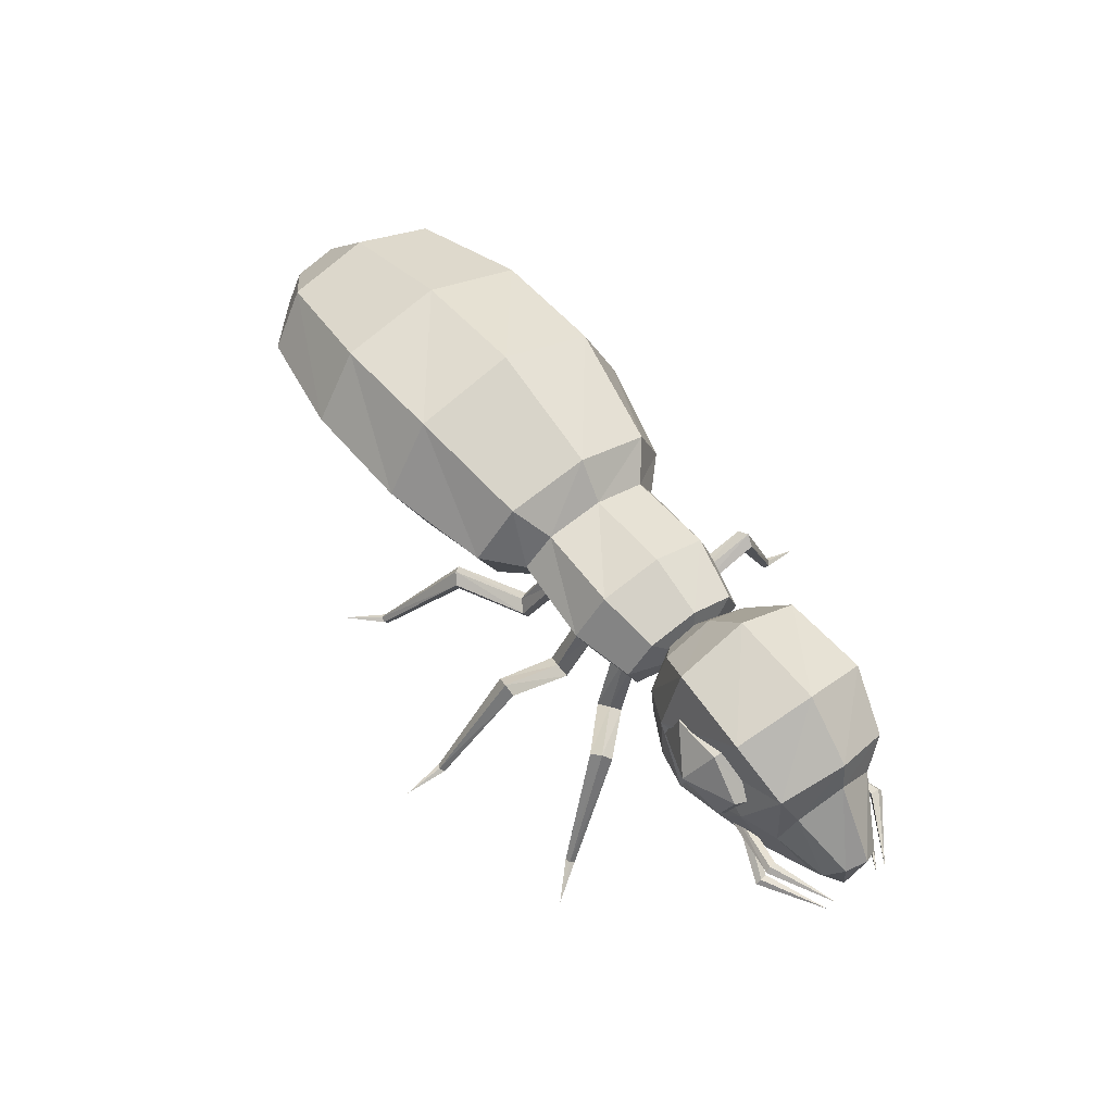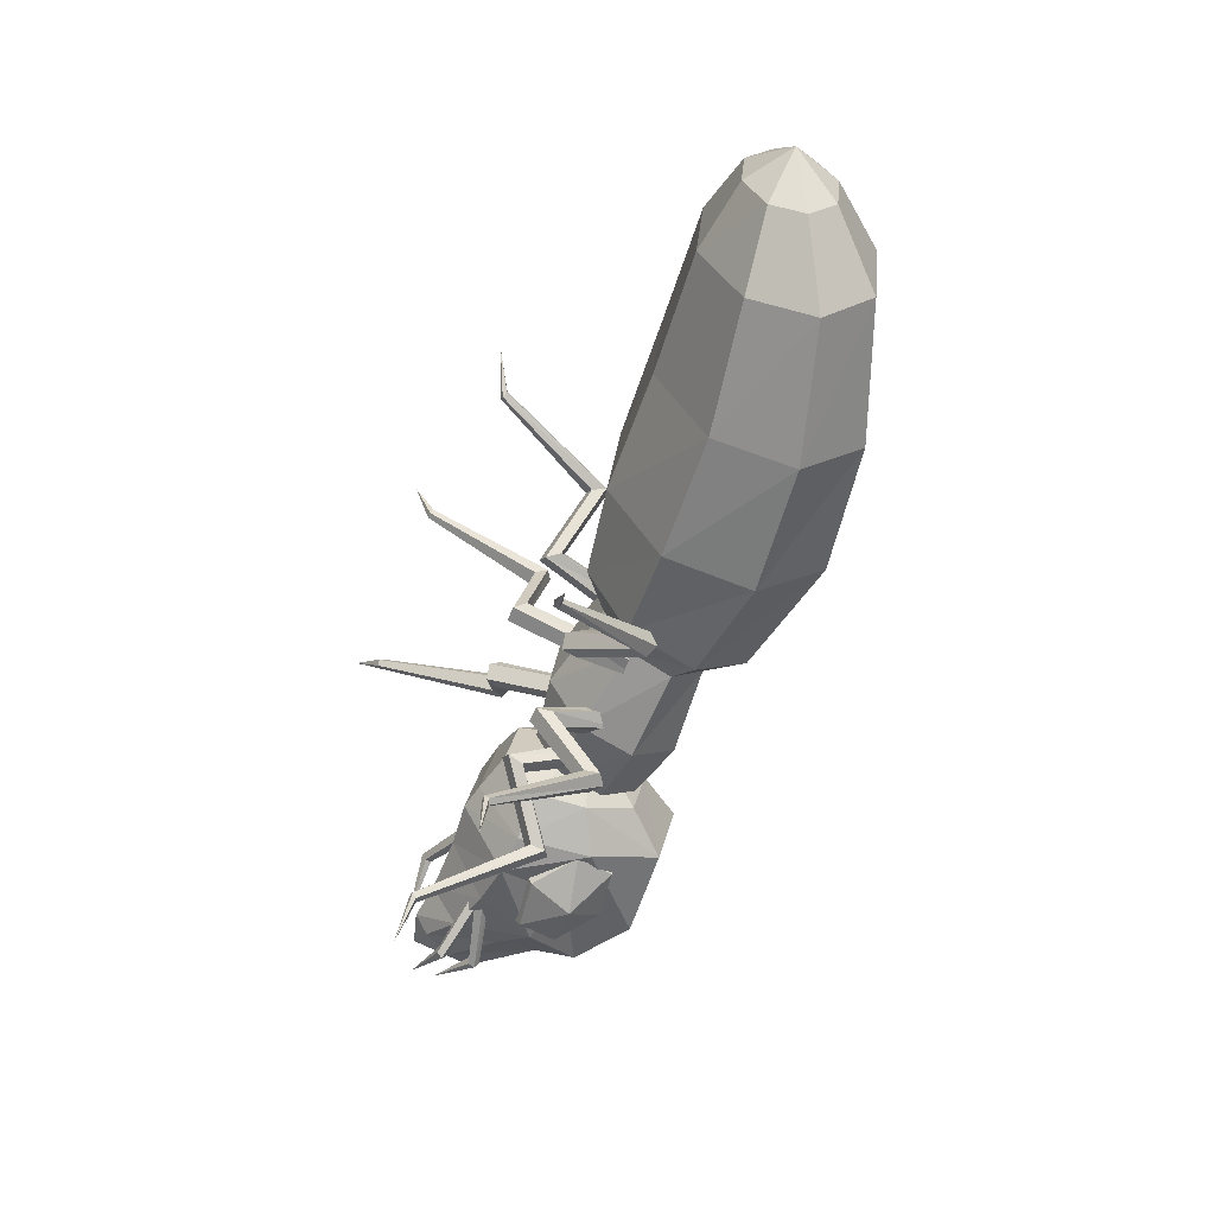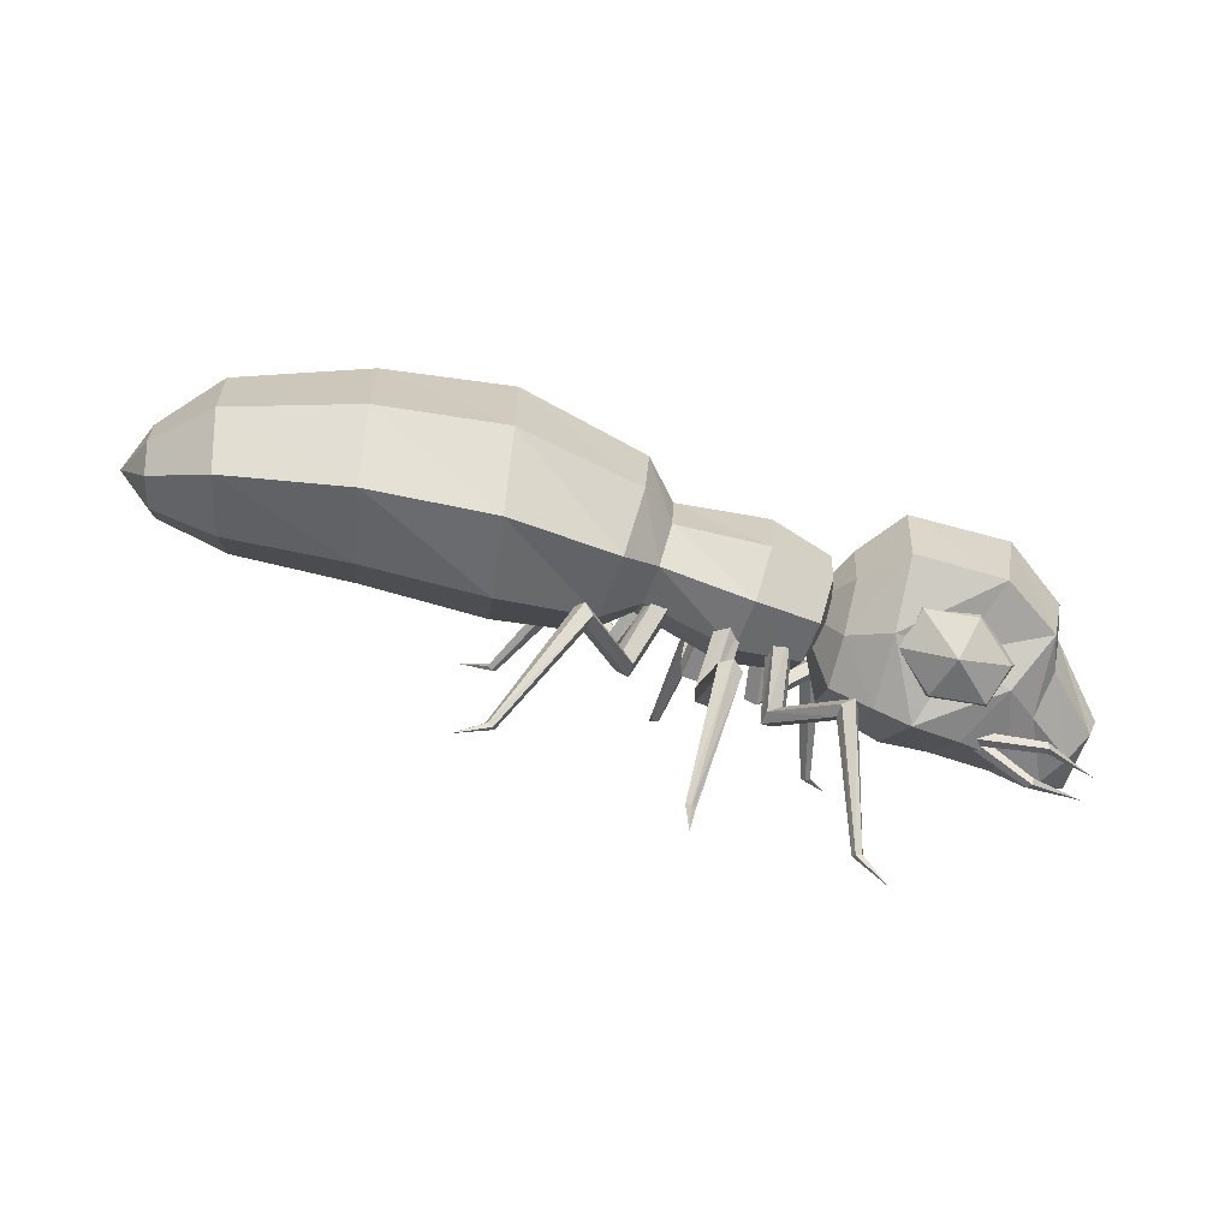
<metadata>
{"format":"obj","ext":"obj","renderer":"f3d","projection":"perspective","resolution":1024,"background":"white","views":[{"elev":64.5,"azim":52.0,"up":"+Z"},{"elev":-58.1,"azim":-112.4,"up":"+Y"},{"elev":-73.6,"azim":-19.0,"up":"+Y"}]}
</metadata>
<code>
o D00315
v -0.7601 0.004096 -0.1428
v -0.7686 -0.08377 -0.1033
v -0.8475 0.01597 -0.07979
v -0.8135 0.03288 0.0187
v -0.8045 0.1203 -0.02073
v -0.6296 -0.1658 -0.08855
v -0.6659 -0.2185 0.03204
v -0.788 -0.1116 -0.03954
v -0.6263 0.1799 -0.1491
v -0.6131 -0.000895 -0.1634
v -0.6975 0.2183 0.06648
v -0.6612 0.2711 -0.05366
v -0.7856 0.148 -0.08497
v -0.7008 -0.1274 0.127
v -0.714 0.05347 0.1417
v -0.3815 -0.2027 -0.04598
v -0.4146 -0.267 0.1056
v -0.3774 0.2244 -0.1207
v -0.3663 0.00085 -0.1399
v -0.4414 0.2727 0.1519
v -0.4088 0.337 -0.000134
v -0.4455 -0.1543 0.2266
v -0.4566 0.06923 0.2458
v -0.1306 -0.2 -0.02743
v -0.1611 -0.2615 0.1374
v -0.1266 0.2235 -0.1016
v -0.1165 0.000835 -0.1264
v -0.1859 0.2764 0.1973
v -0.1554 0.3375 0.03255
v -0.1899 -0.1471 0.2714
v -0.2001 0.07562 0.2963
v 0.06263 -0.1558 -0.01201
v 0.0648 -0.2051 0.1223
v 0.06587 0.1837 -0.07144
v 0.06306 0.005035 -0.09265
v 0.07156 0.2264 0.1729
v 0.06939 0.2756 0.03814
v 0.06833 -0.1131 0.2323
v 0.07112 0.06547 0.2531
v 0.1367 -0.09782 0.02356
v 0.138 -0.1337 0.1081
v 0.139 0.1399 -0.01804
v 0.1371 0.01548 -0.02896
v 0.1426 0.1665 0.1343
v 0.1412 0.2023 0.04929
v 0.1403 -0.07119 0.1759
v 0.1421 0.05311 0.1863
v 0.3211 -0.1124 -0.002147
v 0.3229 -0.1477 0.1062
v 0.3235 0.1414 -0.04656
v 0.3214 0.007255 -0.06589
v 0.3282 0.1761 0.1522
v 0.3263 0.211 0.04345
v 0.3257 -0.07762 0.1966
v 0.3279 0.05645 0.2155
v 0.4524 -0.08668 0.00965
v 0.4538 -0.1151 0.09748
v 0.4543 0.1188 -0.02632
v 0.4526 0.01022 -0.04184
v 0.4581 0.1469 0.1345
v 0.4566 0.1753 0.04665
v 0.4561 -0.05857 0.1704
v 0.4579 0.05004 0.186
v 0.4965 0.02958 0.0712
v -0.8063 -0.06332 0.01141
v -0.7668 0.09985 -0.1355
v 0.7308 0.1719 0.1657
v 0.7064 0.1557 0.07189
v 0.828 0.1588 0.09108
v 0.685 0.1847 -0.01649
v 0.7906 0.187 -1.7e-05
v 0.682 0.1395 -0.02189
v 0.8116 0.201 0.08132
v 0.7273 0.2126 0.1457
v 0.6217 0.2098 0.1289
v 0.6007 0.1958 0.048
v 0.6092 0.1688 0.1465
v 0.7059 0.2411 0.05743
v 0.7284 -0.07739 0.2093
v 0.8256 -0.09224 0.135
v 0.704 -0.09357 0.1155
v 0.6818 -0.15 0.04208
v 0.6796 -0.1098 0.02175
v 0.7874 -0.149 0.05878
v 0.8084 -0.1349 0.1401
v 0.7241 -0.122 0.2043
v 0.6185 -0.1235 0.1872
v 0.6069 -0.07872 0.1898
v 0.5975 -0.1374 0.1063
v 0.7019 -0.1788 0.1309
v 0.5825 -0.09491 0.09602
v 0.8012 -0.1084 0.04124
v 0.5848 0.1526 0.0527
v 0.8036 0.1426 -0.002701
v 0.4977 -0.05572 0.1837
v 0.4951 0.0545 0.2083
v 0.4285 0.03145 0.07291
v 0.5167 0.1142 -0.05736
v 0.5192 0.0035 -0.08182
v 0.5981 -0.1355 -0.01929
v 0.5844 -0.1373 0.1301
v 0.506 -0.09609 0.08511
v 0.6009 0.1544 -0.07004
v 0.6049 -0.00123 -0.1042
v 0.5745 0.2052 0.2188
v 0.5877 0.2071 0.06981
v 0.5084 0.1545 0.04125
v 0.5717 -0.0847 0.2695
v 0.5672 0.07053 0.3037
v 0.674 -0.1504 -0.02399
v 0.7136 -0.1105 0.127
v 0.677 0.1654 -0.07927
v 0.6591 -0.003666 -0.1151
v 0.8286 0.1825 0.03949
v 0.7163 0.1785 0.07643
v 0.8797 0.1781 0.1643
v 0.7533 -0.09755 0.2823
v 0.7713 0.07111 0.3182
v 0.8256 -0.1289 0.09399
v 0.7765 0.1368 -0.07704
v 0.7542 -0.002654 -0.1042
v 0.7563 0.2183 0.227
v 0.8772 -0.08328 0.2101
v 0.8996 0.05573 0.2373
v 0.8817 -0.08924 -0.04734
v 0.8955 -0.08805 0.047
v 0.8835 0.09616 -0.07979
v 0.8772 -0.003339 -0.1014
v 0.9109 0.128 0.1037
v 0.8975 0.1268 0.009391
v 0.9091 -0.05737 0.1362
v 0.9194 0.04452 0.1743
v 0.9683 -0.04052 -0.07999
v 0.9985 -0.04699 -0.02061
v 0.969 0.03721 -0.09359
v 0.9563 -0.005559 -0.1098
v 1.029 0.05644 0.01955
v 0.9996 0.06291 -0.03984
v 1.029 -0.02129 0.03315
v 1.042 0.02155 0.04977
v 1.026 -0.002643 -0.08933
v 0.774 -0.1245 -0.03129
v 0.4997 0.1502 0.1477
v 0.5147 -0.09177 -0.02131
v 0.1564 -0.05336 0.06553
v 0.2075 -0.06029 0.06555
v 0.1842 -0.03853 0.06229
v 0.1296 -0.1222 -0.1083
v 0.1138 -0.1204 -0.08064
v 0.1516 -0.1558 -0.07534
v 0.1529 -0.1444 -0.105
v 0.1271 -0.141 -0.06033
v 0.01101 -0.2198 0.01143
v 0.0248 -0.2369 0.03067
v 0.04332 -0.2445 -0.01173
v 0.02265 -0.2245 -0.01473
v 0.04472 -0.2516 0.01619
v -0.06981 -0.3631 -0.2039
v -0.07924 -0.3669 -0.197
v -0.06486 -0.3805 -0.195
v -0.06082 -0.3717 -0.2026
v -0.1331 -0.4403 -0.2087
v 0.2753 -0.08755 0.06873
v 0.301 -0.1062 0.0714
v 0.327 -0.08823 0.06765
v 0.2712 -0.1699 -0.07567
v 0.2973 -0.1754 -0.05828
v 0.2856 -0.0573 0.0632
v 0.3128 -0.1617 -0.1057
v 0.2807 -0.1613 -0.105
v 0.3229 -0.1706 -0.07675
v 0.2822 -0.3062 -0.006511
v 0.2741 -0.31 0.02107
v 0.3208 -0.3106 0.02008
v 0.3112 -0.3065 -0.00712
v 0.2975 -0.3124 0.03752
v 0.2806 -0.4851 -0.1847
v 0.2906 -0.4909 -0.1803
v 0.2969 -0.4765 -0.1926
v 0.2846 -0.4764 -0.1923
v 0.3005 -0.4854 -0.1852
v 0.2892 -0.5763 -0.1948
v 0.3796 -0.08803 0.06639
v 0.3923 -0.0386 0.05745
v 0.3676 -0.05883 0.06156
v 0.4105 -0.146 -0.1107
v 0.4123 -0.1579 -0.08105
v 0.4521 -0.1254 -0.08767
v 0.4352 -0.1258 -0.1148
v 0.4377 -0.1451 -0.06685
v 0.5149 -0.2609 0.006871
v 0.5367 -0.2472 0.02055
v 0.5381 -0.2354 -0.02485
v 0.5158 -0.2538 -0.0211
v 0.5505 -0.2314 0.00089
v 0.6043 -0.3877 -0.2157
v 0.6079 -0.3965 -0.2079
v 0.6235 -0.3842 -0.2104
v 0.6139 -0.3798 -0.2174
v 0.6712 -0.4612 -0.2238
v 0.158 0.1209 0.03503
v 0.196 0.1552 0.02814
v 0.1642 0.1516 0.02951
v 0.13 0.161 -0.1132
v 0.1163 0.1351 -0.1254
v 0.1855 0.1053 0.03711
v 0.1319 0.1271 -0.152
v 0.1557 0.1486 -0.1563
v 0.1547 0.1694 -0.1323
v 0.0156 0.2617 -0.07286
v 0.02724 0.2571 -0.09903
v 0.04829 0.2764 -0.1029
v 0.04991 0.2926 -0.07905
v 0.02977 0.284 -0.06051
v -0.06922 0.3427 -0.3176
v -0.07259 0.3309 -0.3192
v -0.06325 0.3249 -0.3243
v -0.0541 0.3332 -0.326
v -0.05795 0.3441 -0.3218
v -0.1251 0.3969 -0.3553
v 0.2776 0.1519 0.02682
v 0.2873 0.1214 0.03193
v 0.3195 0.121 0.03125
v 0.2745 0.1804 -0.137
v 0.2837 0.1621 -0.1616
v 0.3159 0.1617 -0.1623
v 0.3262 0.1797 -0.1381
v 0.3008 0.191 -0.1224
v 0.3039 0.3524 -0.07884
v 0.2803 0.3449 -0.09357
v 0.2882 0.3318 -0.1182
v 0.3173 0.3314 -0.1188
v 0.327 0.3443 -0.09455
v 0.2894 0.4396 -0.3466
v 0.2933 0.4287 -0.3508
v 0.3055 0.4286 -0.351
v 0.3094 0.4394 -0.347
v 0.2996 0.5218 -0.387
v 0.3819 0.1496 0.02479
v 0.421 0.1161 0.02975
v 0.4136 0.147 0.02451
v 0.4406 0.1569 -0.1197
v 0.4154 0.1647 -0.1375
v 0.3693 0.1208 0.03013
v 0.4132 0.1435 -0.1614
v 0.4375 0.1226 -0.1583
v 0.4545 0.1311 -0.1326
v 0.5201 0.2895 -0.08946
v 0.5208 0.2733 -0.1134
v 0.5428 0.2543 -0.1106
v 0.5552 0.2591 -0.08497
v 0.5417 0.2808 -0.07188
v 0.6268 0.3415 -0.3336
v 0.615 0.3424 -0.3372
v 0.6111 0.3315 -0.3416
v 0.6206 0.3233 -0.3404
v 0.6303 0.3297 -0.3353
v 0.6794 0.3966 -0.374
v 0.3936 0.09989 0.03321
v 0.2995 0.4464 -0.3443
v 0.3293 0.1512 0.02574
v 0.2093 0.1265 0.03286
v 0.6198 -0.3947 -0.2048
v 0.4193 -0.05549 0.05977
v 0.3177 -0.05772 0.06253
v -0.07609 -0.3775 -0.1916
v 0.1937 -0.0887 0.07084
v 0.162 -0.08426 0.0708
v 0.4113 -0.08621 0.06533
v 0.3036 0.1699 0.02307
v 0.7951 -0.09388 -0.04175
v 0.8039 -0.08915 -0.01423
v 0.8277 -0.08138 -0.02904
v 0.8224 -0.08428 -0.04591
v 0.9166 -0.13 -0.06544
v 0.9245 -0.1435 -0.04715
v 0.9182 -0.147 -0.06757
v 1.048 -0.0673 -0.08131
v 0.9233 -0.1547 -0.05621
v 0.797 0.1107 -0.07756
v 0.7857 0.1203 -0.0601
v 0.921 0.1496 -0.1195
v 0.8295 0.1027 -0.06125
v 0.8241 0.09978 -0.07812
v 0.9235 0.1366 -0.09931
v 0.8058 0.1155 -0.05004
v 0.9263 0.1607 -0.1114
v 0.9191 0.1344 -0.1117
v 1.05 0.06762 -0.1049
v 0.9274 0.1532 -0.09907
v 0.921 -0.1279 -0.05301
v 0.7837 -0.09678 -0.0221
v 0.7841 -0.1061 -0.03844
v 0.8053 -0.08967 -0.01187
v 0.8094 -0.09277 -0.02938
v 0.9282 -0.1181 0.003588
v 0.9321 -0.1347 0.003191
v 0.9271 -0.1311 0.02385
v 0.9253 -0.1158 0.01661
v 1.053 -0.059 -0.0336
v 0.7863 0.1235 -0.07863
v 0.7802 0.1285 -0.05035
v 0.7671 0.1323 -0.06912
v 0.9343 0.1732 -0.03963
v 0.9349 0.1619 -0.04873
v 0.8114 0.1136 -0.06551
v 0.9307 0.1464 -0.0427
v 0.9279 0.1487 -0.02968
v 0.9299 0.1656 -0.02807
v 1.055 0.07592 -0.05722
v 0.8073 0.1167 -0.04799
v 0.9313 -0.1422 0.01557
v 0.778 -0.1011 -0.01016
v 0.7648 -0.1107 -0.02659
f 1 2 3
f 4 5 3
f 6 7 8
f 9 10 1
f 11 12 13
f 14 15 4
f 16 17 7
f 18 19 10
f 20 21 12
f 22 23 15
f 24 25 17
f 26 27 19
f 28 29 21
f 30 31 23
f 32 33 25
f 34 35 27
f 36 37 29
f 38 39 31
f 40 41 33
f 42 43 35
f 44 45 37
f 46 47 39
f 48 49 41
f 50 51 43
f 52 53 45
f 54 55 47
f 56 57 49
f 58 59 51
f 60 61 53
f 62 63 55
f 64 56 59
f 64 60 63
f 64 63 62
f 64 59 58
f 57 54 49
f 63 52 55
f 61 50 53
f 59 48 51
f 49 46 41
f 55 44 47
f 53 42 45
f 51 40 43
f 41 38 33
f 47 36 39
f 45 34 37
f 43 32 35
f 33 30 25
f 39 28 31
f 37 26 29
f 35 24 27
f 25 22 17
f 31 20 23
f 29 18 21
f 27 16 19
f 17 14 7
f 23 11 15
f 21 9 12
f 19 6 10
f 7 65 8
f 15 5 4
f 12 66 13
f 10 2 1
f 65 4 3
f 66 1 3
f 2 8 3
f 5 13 3
f 6 8 2
f 9 1 66
f 11 13 5
f 14 4 65
f 16 7 6
f 18 10 9
f 20 12 11
f 22 15 14
f 24 17 16
f 26 19 18
f 28 21 20
f 30 23 22
f 32 25 24
f 34 27 26
f 36 29 28
f 38 31 30
f 40 33 32
f 42 35 34
f 44 37 36
f 46 39 38
f 48 41 40
f 50 43 42
f 52 45 44
f 54 47 46
f 56 49 48
f 58 51 50
f 60 53 52
f 62 55 54
f 64 57 56
f 64 61 60
f 64 62 57
f 64 58 61
f 57 62 54
f 63 60 52
f 61 58 50
f 59 56 48
f 49 54 46
f 55 52 44
f 53 50 42
f 51 48 40
f 41 46 38
f 47 44 36
f 45 42 34
f 43 40 32
f 33 38 30
f 39 36 28
f 37 34 26
f 35 32 24
f 25 30 22
f 31 28 20
f 29 26 18
f 27 24 16
f 17 22 14
f 23 20 11
f 21 18 9
f 19 16 6
f 7 14 65
f 15 11 5
f 12 9 66
f 10 6 2
f 8 65 3
f 13 66 3
f 67 68 69
f 70 71 72
f 73 74 69
f 75 76 77
f 70 78 71
f 75 78 76
f 79 80 81
f 82 83 84
f 85 80 86
f 87 88 89
f 82 84 90
f 87 89 90
f 86 87 90
f 91 83 82
f 79 88 87
f 92 80 85
f 83 91 81
f 80 92 81
f 74 78 75
f 93 70 72
f 67 75 77
f 94 73 69
f 72 68 93
f 69 68 94
f 77 68 67
f 72 71 94
f 69 74 67
f 77 76 93
f 71 78 73
f 76 78 70
f 88 79 81
f 83 92 84
f 80 79 86
f 88 91 89
f 84 85 90
f 89 82 90
f 85 86 90
f 89 91 82
f 86 79 87
f 84 92 85
f 91 88 81
f 92 83 81
f 73 78 74
f 76 70 93
f 74 75 67
f 71 73 94
f 93 68 77
f 94 68 72
f 95 96 97
f 98 99 97
f 100 101 102
f 103 104 99
f 105 106 107
f 108 109 96
f 110 111 101
f 112 113 104
f 114 115 116
f 117 118 109
f 119 111 110
f 120 121 113
f 122 115 106
f 123 124 118
f 125 126 119
f 127 128 121
f 129 130 114
f 131 132 124
f 133 134 126
f 135 136 128
f 137 138 130
f 139 140 132
f 141 133 136
f 141 137 140
f 141 140 139
f 141 136 135
f 134 131 126
f 140 129 132
f 138 127 130
f 136 125 128
f 126 123 119
f 132 116 124
f 130 120 114
f 128 142 121
f 101 111 117
f 124 122 118
f 114 112 115
f 121 110 113
f 119 123 111
f 118 105 109
f 112 106 115
f 113 100 104
f 102 101 108
f 143 96 109
f 98 107 106
f 144 99 104
f 144 102 97
f 96 143 97
f 102 95 97
f 107 98 97
f 102 144 100
f 99 98 103
f 107 143 105
f 96 95 108
f 110 101 100
f 112 104 103
f 122 106 105
f 117 109 108
f 119 110 142
f 120 113 112
f 115 122 116
f 123 118 117
f 125 119 142
f 127 121 120
f 129 114 116
f 131 124 123
f 133 126 125
f 135 128 127
f 137 130 129
f 139 132 131
f 141 134 133
f 141 138 137
f 141 139 134
f 141 135 138
f 134 139 131
f 140 137 129
f 138 135 127
f 136 133 125
f 126 131 123
f 132 129 116
f 130 127 120
f 128 125 142
f 123 117 111
f 124 116 122
f 114 120 112
f 121 142 110
f 117 108 101
f 118 122 105
f 112 103 106
f 113 110 100
f 108 95 102
f 109 105 143
f 106 103 98
f 104 100 144
f 99 144 97
f 143 107 97
f 145 146 147
f 145 148 149
f 146 150 151
f 152 153 154
f 148 155 156
f 150 154 157
f 153 158 159
f 155 160 161
f 158 162 159
f 163 164 165
f 164 166 167
f 168 169 170
f 165 167 171
f 166 172 173
f 169 174 175
f 176 177 178
f 172 179 180
f 174 178 181
f 181 182 179
f 183 184 185
f 183 186 187
f 184 188 189
f 190 191 192
f 186 193 194
f 188 192 195
f 191 196 197
f 193 198 199
f 196 200 197
f 201 202 203
f 203 204 205
f 206 207 208
f 202 209 204
f 205 210 211
f 208 212 213
f 214 215 216
f 211 217 218
f 213 219 215
f 219 218 220
f 221 222 223
f 221 224 225
f 223 226 227
f 228 229 230
f 225 231 232
f 227 233 229
f 230 234 235
f 232 236 237
f 235 234 238
f 239 240 241
f 241 242 243
f 244 245 246
f 240 247 242
f 243 248 249
f 246 250 251
f 252 253 254
f 249 255 256
f 251 257 253
f 257 256 258
f 256 255 258
f 252 251 253
f 250 249 256
f 248 252 254
f 247 246 251
f 245 243 249
f 241 240 242
f 259 244 246
f 239 241 243
f 260 237 238
f 234 260 238
f 233 232 237
f 231 230 235
f 228 227 229
f 226 225 232
f 224 228 230
f 261 223 227
f 222 221 225
f 221 223 261
f 218 217 220
f 214 213 215
f 212 211 218
f 210 214 216
f 209 208 213
f 207 205 211
f 203 202 204
f 262 206 208
f 201 203 205
f 263 200 198
f 197 200 263
f 195 198 193
f 194 196 191
f 190 192 188
f 189 193 186
f 187 191 190
f 264 188 184
f 185 186 183
f 183 264 184
f 179 182 180
f 176 178 174
f 175 179 172
f 173 177 176
f 171 174 169
f 170 172 166
f 164 167 165
f 265 169 168
f 163 166 164
f 266 162 160
f 159 162 266
f 157 160 155
f 156 158 153
f 152 154 150
f 151 155 148
f 149 153 152
f 267 150 146
f 147 148 145
f 145 267 146
f 145 149 268
f 146 151 147
f 268 152 267
f 148 156 149
f 150 157 151
f 153 159 154
f 155 161 156
f 154 266 157
f 161 162 158
f 163 165 265
f 168 170 163
f 165 171 265
f 166 173 167
f 169 175 170
f 167 176 171
f 172 180 173
f 174 181 175
f 177 182 178
f 178 182 181
f 183 187 269
f 184 189 185
f 269 190 264
f 186 194 187
f 188 195 189
f 191 197 192
f 193 199 194
f 192 263 195
f 199 200 196
f 201 262 202
f 206 201 207
f 202 262 209
f 205 204 210
f 208 207 212
f 204 209 214
f 211 210 217
f 213 212 219
f 216 215 220
f 215 219 220
f 221 270 224
f 223 222 226
f 270 261 228
f 225 224 231
f 227 226 233
f 230 229 234
f 232 231 236
f 229 233 260
f 236 235 238
f 239 259 240
f 244 239 245
f 240 259 247
f 243 242 248
f 246 245 250
f 242 247 252
f 249 248 255
f 251 250 257
f 254 253 258
f 253 257 258
f 255 254 258
f 250 256 257
f 248 254 255
f 247 251 252
f 245 249 250
f 242 252 248
f 259 246 247
f 239 243 245
f 239 244 259
f 237 236 238
f 233 237 260
f 231 235 236
f 229 260 234
f 226 232 233
f 224 230 231
f 261 227 228
f 222 225 226
f 270 228 224
f 221 261 270
f 217 216 220
f 212 218 219
f 210 216 217
f 209 213 214
f 207 211 212
f 204 214 210
f 262 208 209
f 201 205 207
f 201 206 262
f 198 200 199
f 195 263 198
f 194 199 196
f 192 197 263
f 189 195 193
f 187 194 191
f 264 190 188
f 185 189 186
f 269 187 190
f 183 269 264
f 180 182 177
f 175 181 179
f 173 180 177
f 171 176 174
f 170 175 172
f 167 173 176
f 265 171 169
f 163 170 166
f 163 265 168
f 160 162 161
f 157 266 160
f 156 161 158
f 154 159 266
f 151 157 155
f 149 156 153
f 267 152 150
f 147 151 148
f 268 149 152
f 145 268 267
f 271 272 273
f 274 275 271
f 272 276 273
f 277 278 279
f 279 278 276
f 280 281 282
f 283 284 285
f 281 286 287
f 285 288 289
f 290 285 289
f 286 290 287
f 284 288 285
f 281 287 282
f 280 286 281
f 275 278 277
f 273 276 291
f 271 275 277
f 271 273 274
f 271 292 272
f 292 277 279
f 274 291 275
f 272 279 276
f 276 278 291
f 280 284 283
f 280 282 288
f 283 285 290
f 288 282 289
f 287 290 289
f 282 287 289
f 286 283 290
f 284 280 288
f 280 283 286
f 291 278 275
f 292 279 272
f 273 291 274
f 271 277 292
f 293 294 295
f 293 296 297
f 294 298 299
f 296 300 297
f 301 302 303
f 303 304 305
f 306 307 308
f 302 309 304
f 309 308 310
f 308 307 310
f 303 302 304
f 311 306 308
f 301 303 305
f 312 300 298
f 297 300 312
f 313 298 294
f 295 296 293
f 293 313 294
f 293 297 314
f 294 299 295
f 314 312 313
f 299 300 296
f 301 311 302
f 306 301 307
f 302 311 309
f 305 304 310
f 304 309 310
f 307 305 310
f 311 308 309
f 301 305 307
f 301 306 311
f 298 300 299
f 313 312 298
f 295 299 296
f 314 297 312
f 293 314 313

</code>
